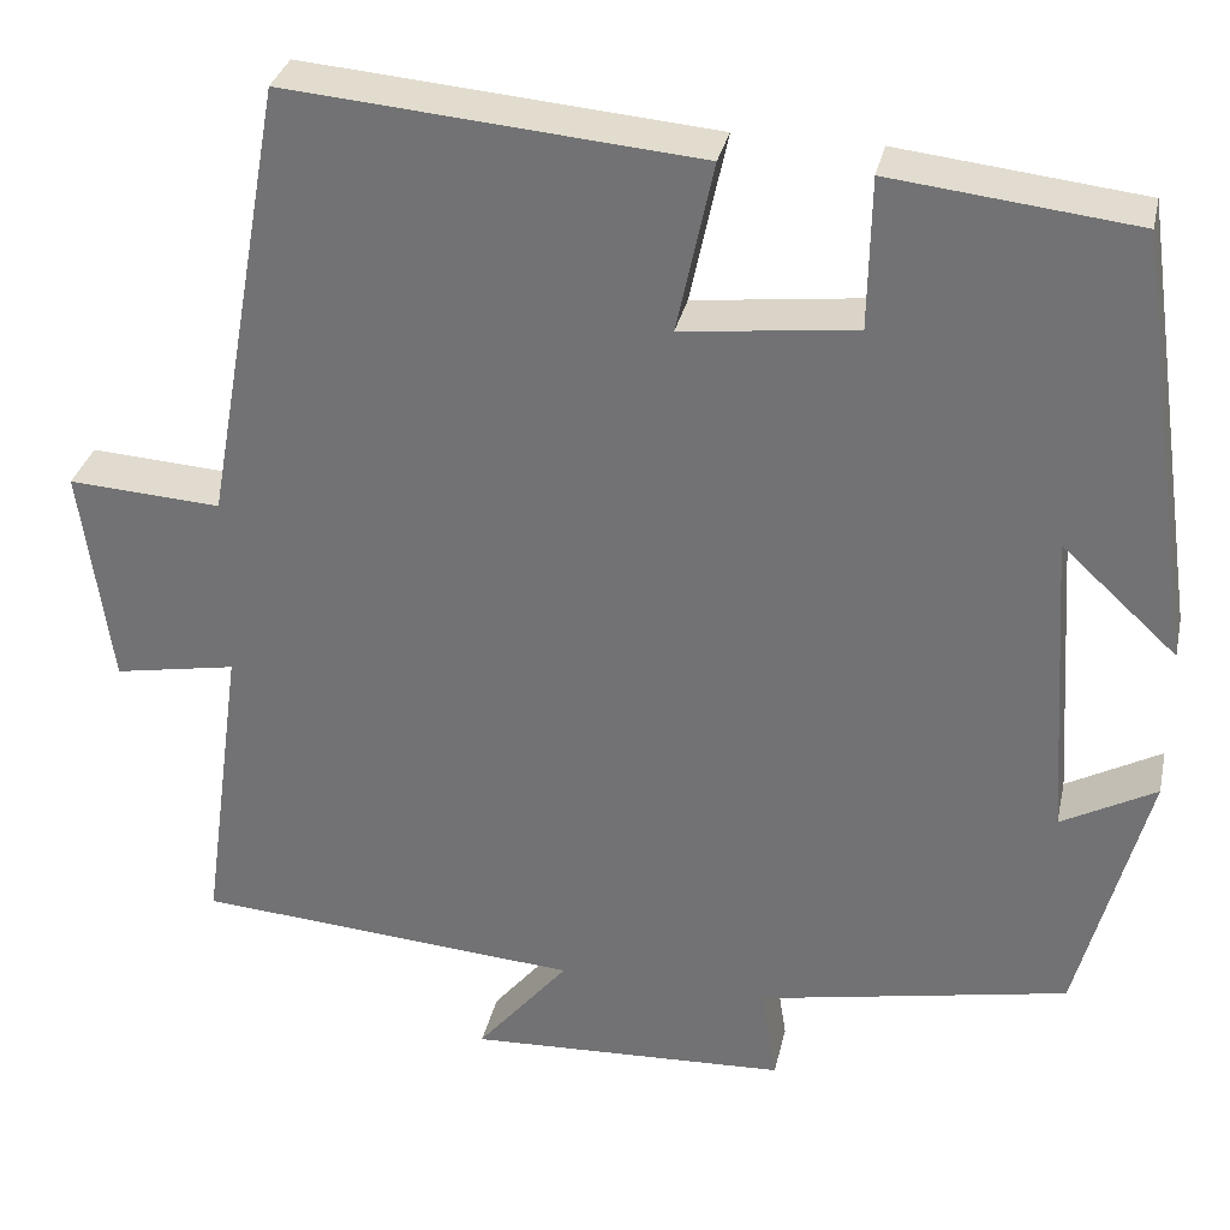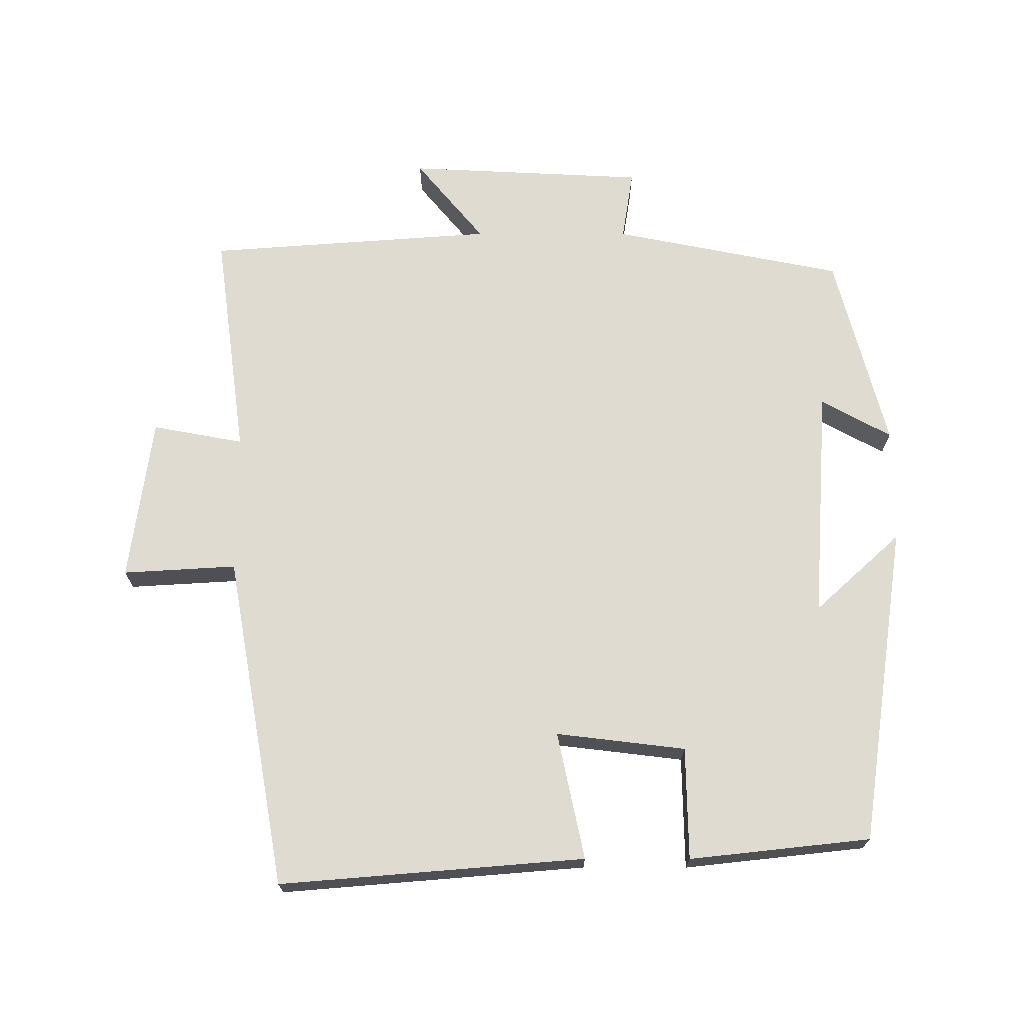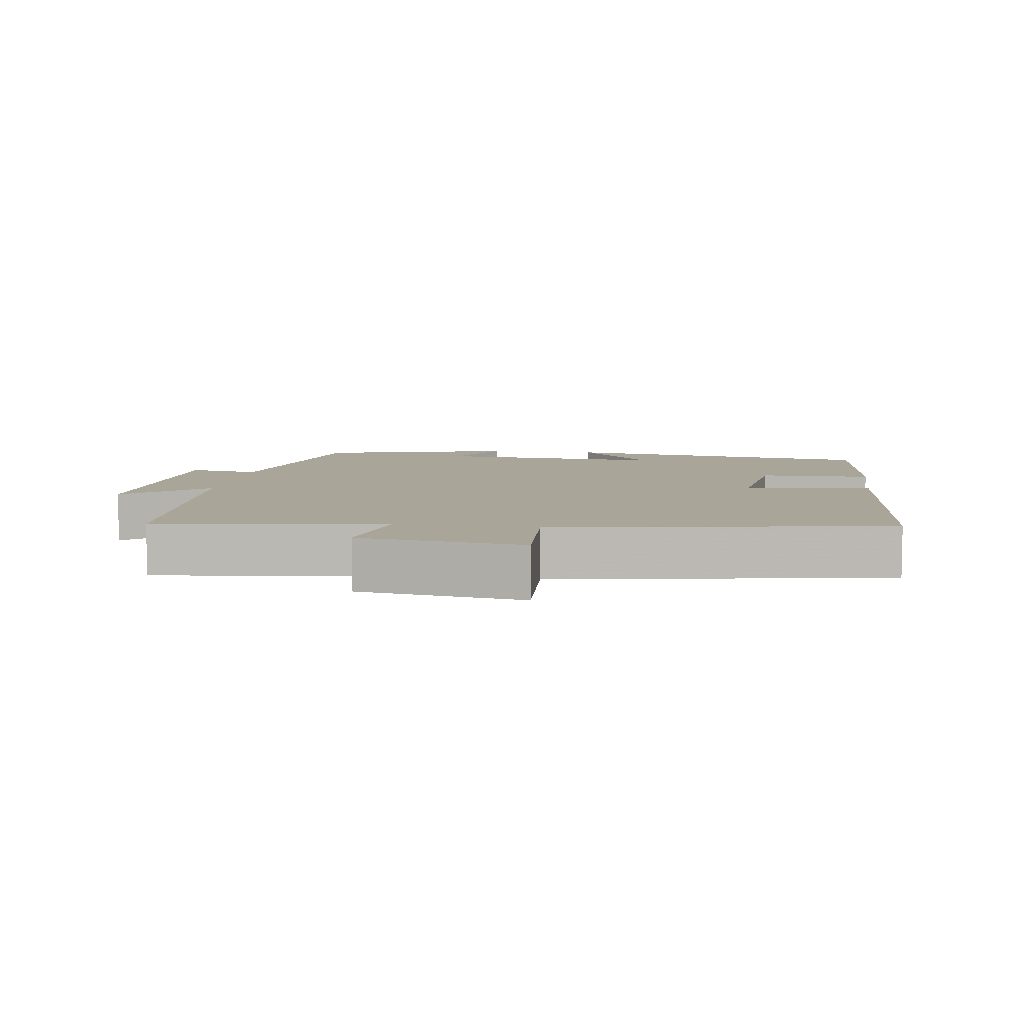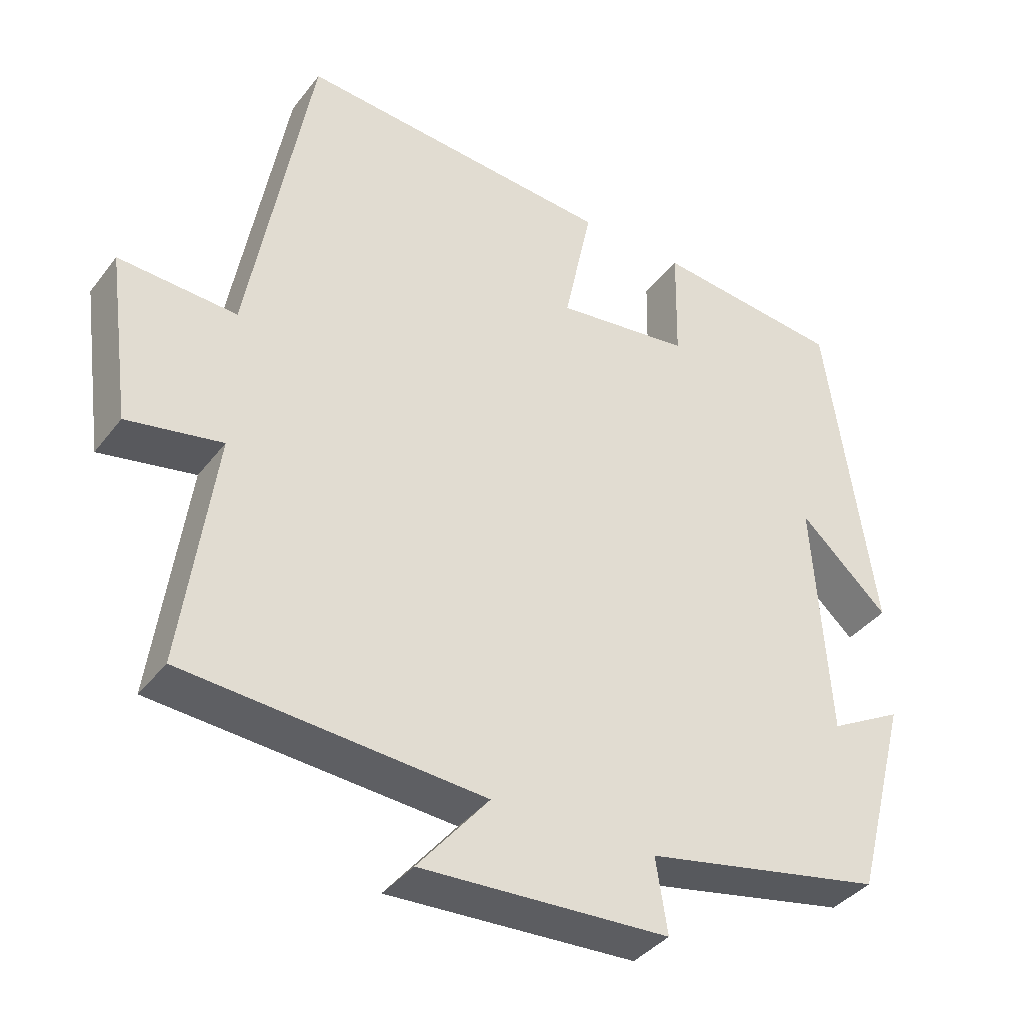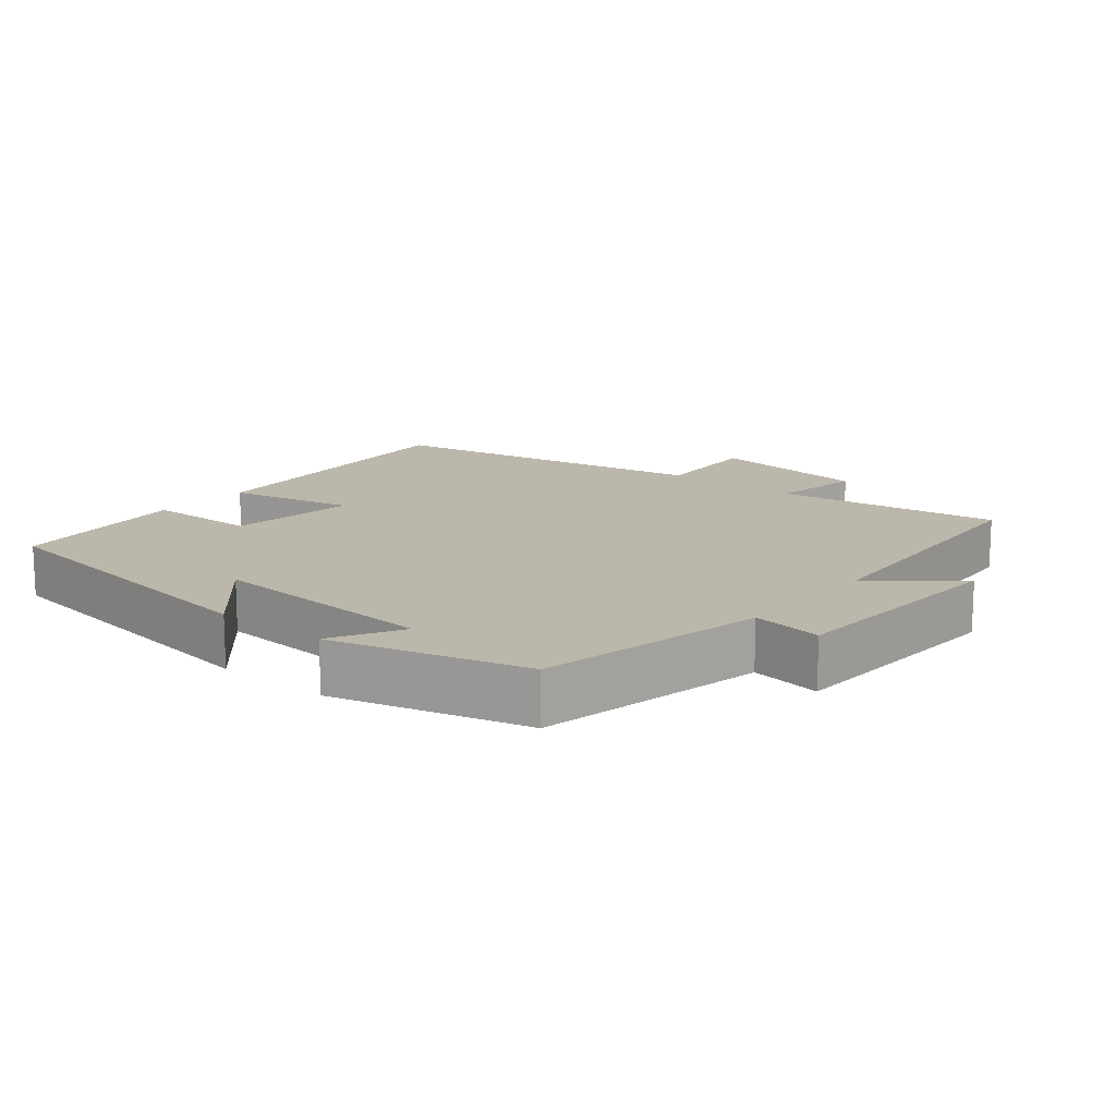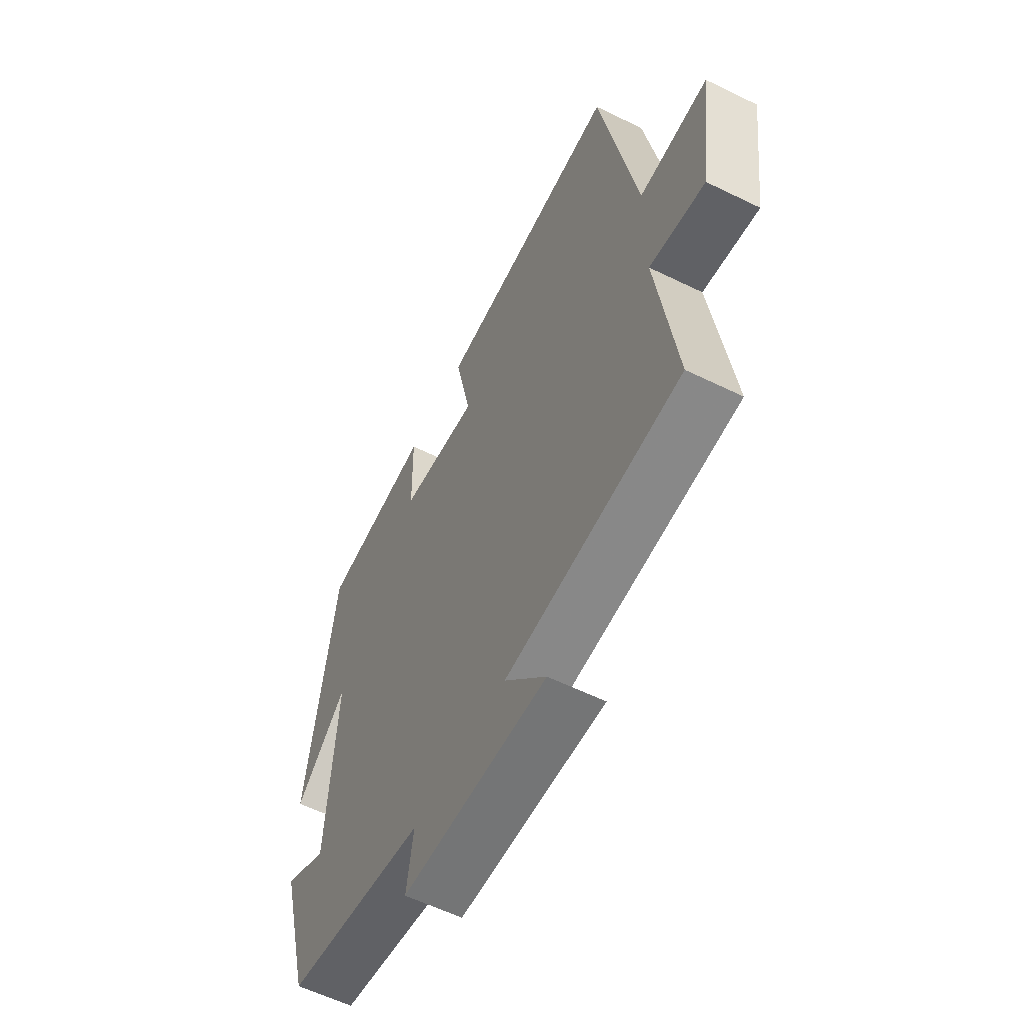
<metadata>
{"format":"obj","ext":"obj","renderer":"f3d","projection":"perspective","resolution":1024,"background":"white","views":[{"elev":32.3,"azim":12.3,"up":"+Z"},{"elev":70.2,"azim":0.1,"up":"+Y"},{"elev":7.4,"azim":-81.5,"up":"+Y"},{"elev":-38.2,"azim":-33.1,"up":"+Z"},{"elev":14.4,"azim":129.6,"up":"+Y"},{"elev":-58.9,"azim":-116.8,"up":"+Z"}]}
</metadata>
<code>
v 0.434 0.07 0.471
v 0.5 0.07 0.011
v 0.377 0.07 0.124
v 0.399 0.07 -0.21
v 0.5 0.07 -0.155
v 0.426 0.07 -0.435
v 0.095 0.07 -0.5
v 0.111 0.07 -0.602
v -0.231 0.07 -0.618
v -0.133 0.07 -0.5
v -0.545 0.07 -0.469
v -0.5 0.07 -0.142
v -0.631 0.07 -0.166
v -0.663 0.07 0.07
v -0.5 0.07 0.06
v -0.414 0.07 0.537
v 0.024 0.07 0.5
v -0.015 0.07 0.317
v 0.171 0.07 0.339
v 0.174 0.07 0.5
v 0.434 0 0.471
v 0.5 0 0.011
v 0.377 0 0.124
v 0.399 0 -0.21
v 0.5 0 -0.155
v 0.426 0 -0.435
v 0.095 0 -0.5
v 0.111 0 -0.602
v -0.231 0 -0.618
v -0.133 0 -0.5
v -0.545 0 -0.469
v -0.5 0 -0.142
v -0.631 0 -0.166
v -0.663 0 0.07
v -0.5 0 0.06
v -0.414 0 0.537
v 0.024 0 0.5
v -0.015 0 0.317
v 0.171 0 0.339
v 0.174 0 0.5
f 1 2 3
f 20 1 3
f 19 20 3
f 18 19 3 4
f 15 16 17 18
f 15 18 4
f 12 13 14 15
f 12 15 4
f 10 11 12 4
f 7 8 9 10
f 6 7 10
f 5 6 10
f 4 5 10
f 23 22 21
f 23 21 40
f 23 40 39
f 24 23 39 38
f 38 37 36 35
f 24 38 35
f 35 34 33 32
f 24 35 32
f 24 32 31 30
f 30 29 28 27
f 30 27 26
f 30 26 25
f 30 25 24
f 1 21 22 2
f 2 22 23 3
f 3 23 24 4
f 4 24 25 5
f 5 25 26 6
f 6 26 27 7
f 7 27 28 8
f 8 28 29 9
f 9 29 30 10
f 10 30 31 11
f 11 31 32 12
f 12 32 33 13
f 13 33 34 14
f 14 34 35 15
f 15 35 36 16
f 16 36 37 17
f 17 37 38 18
f 18 38 39 19
f 19 39 40 20
f 20 40 21 1

</code>
